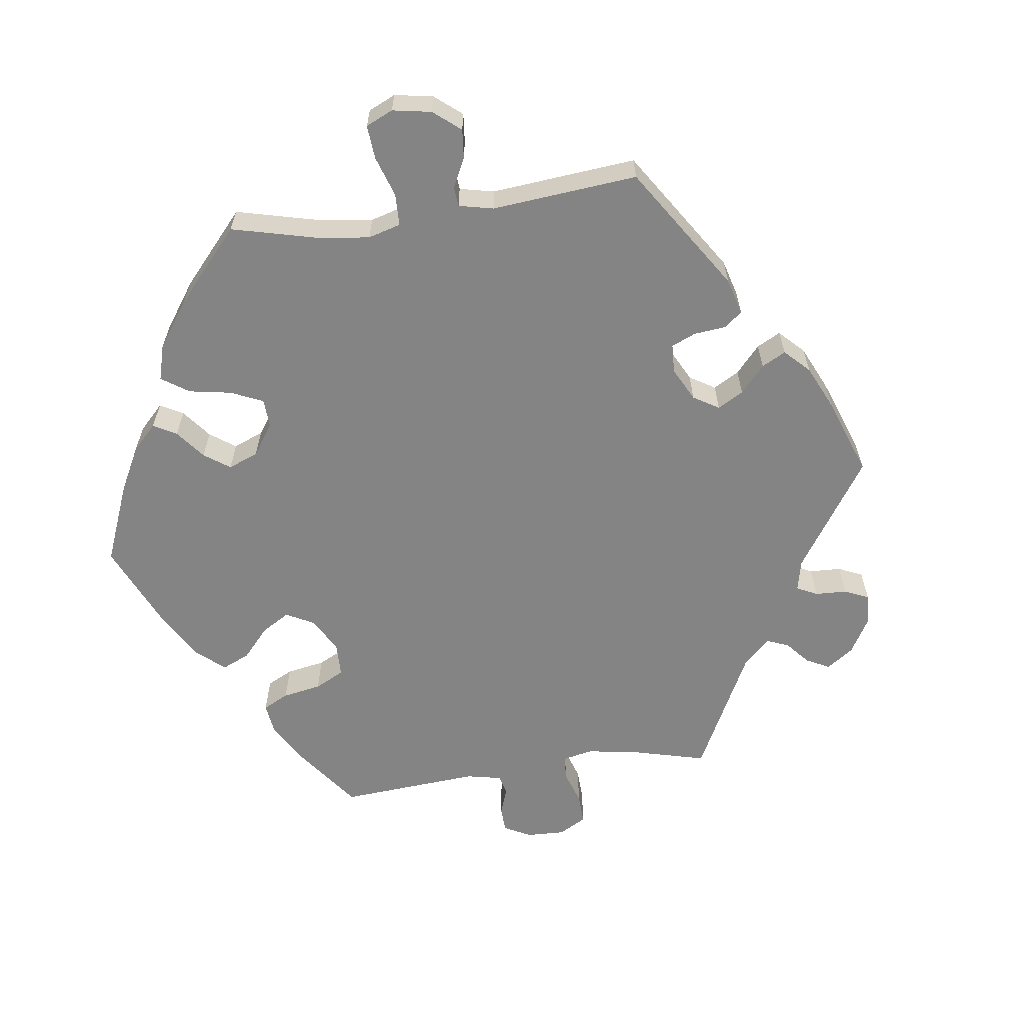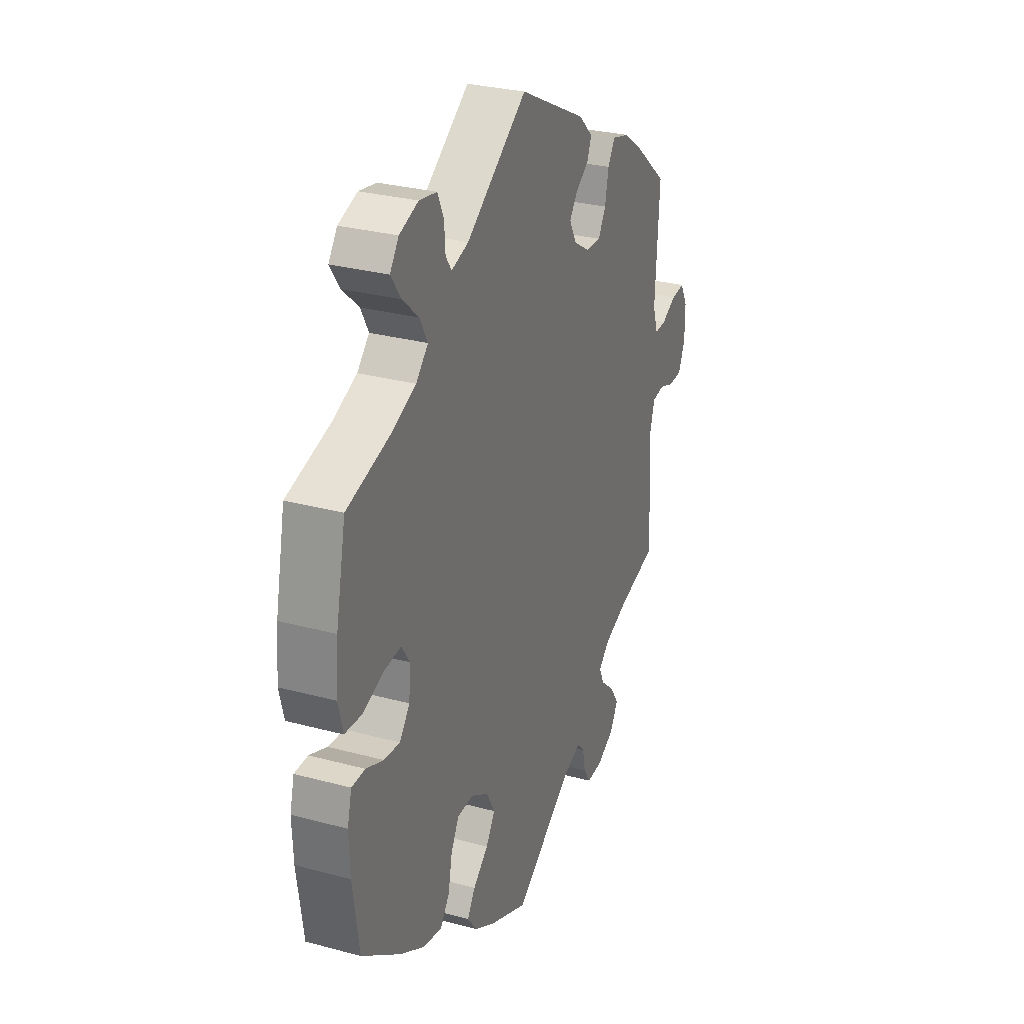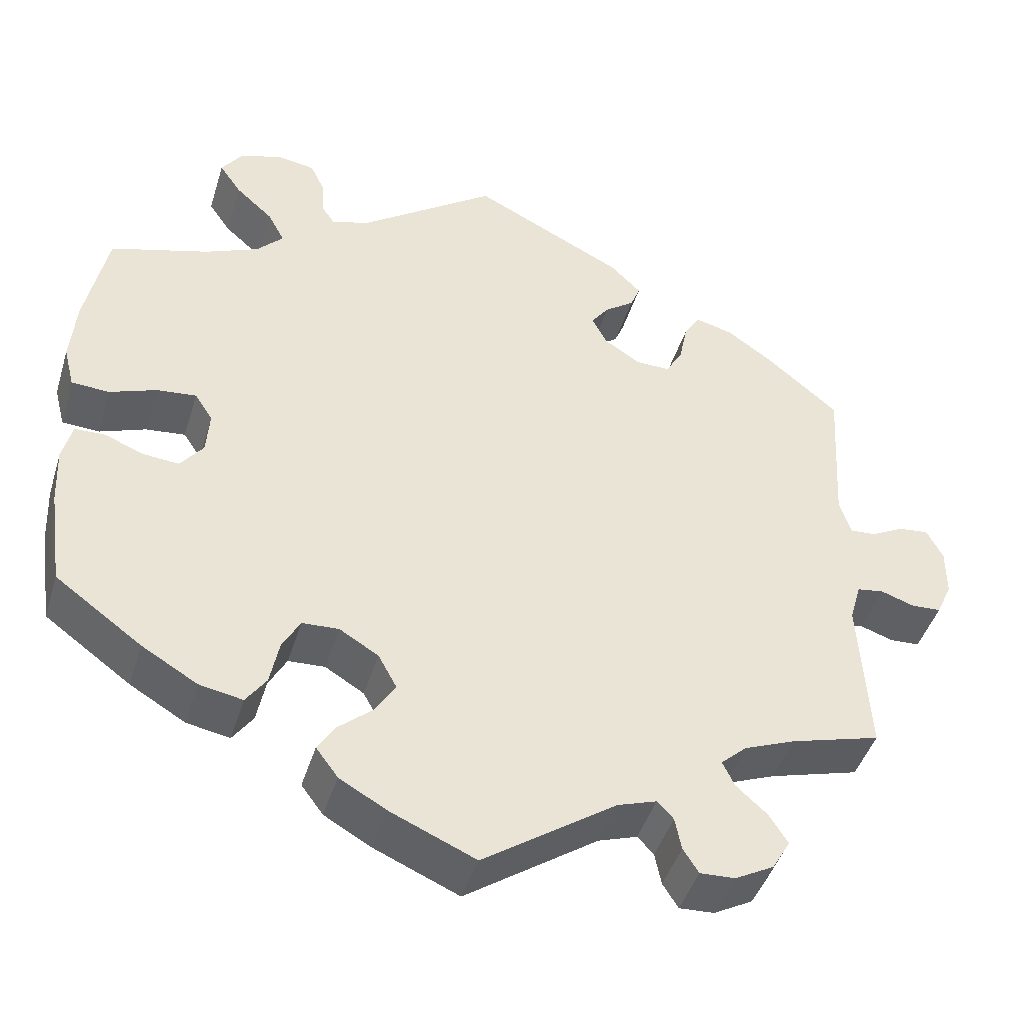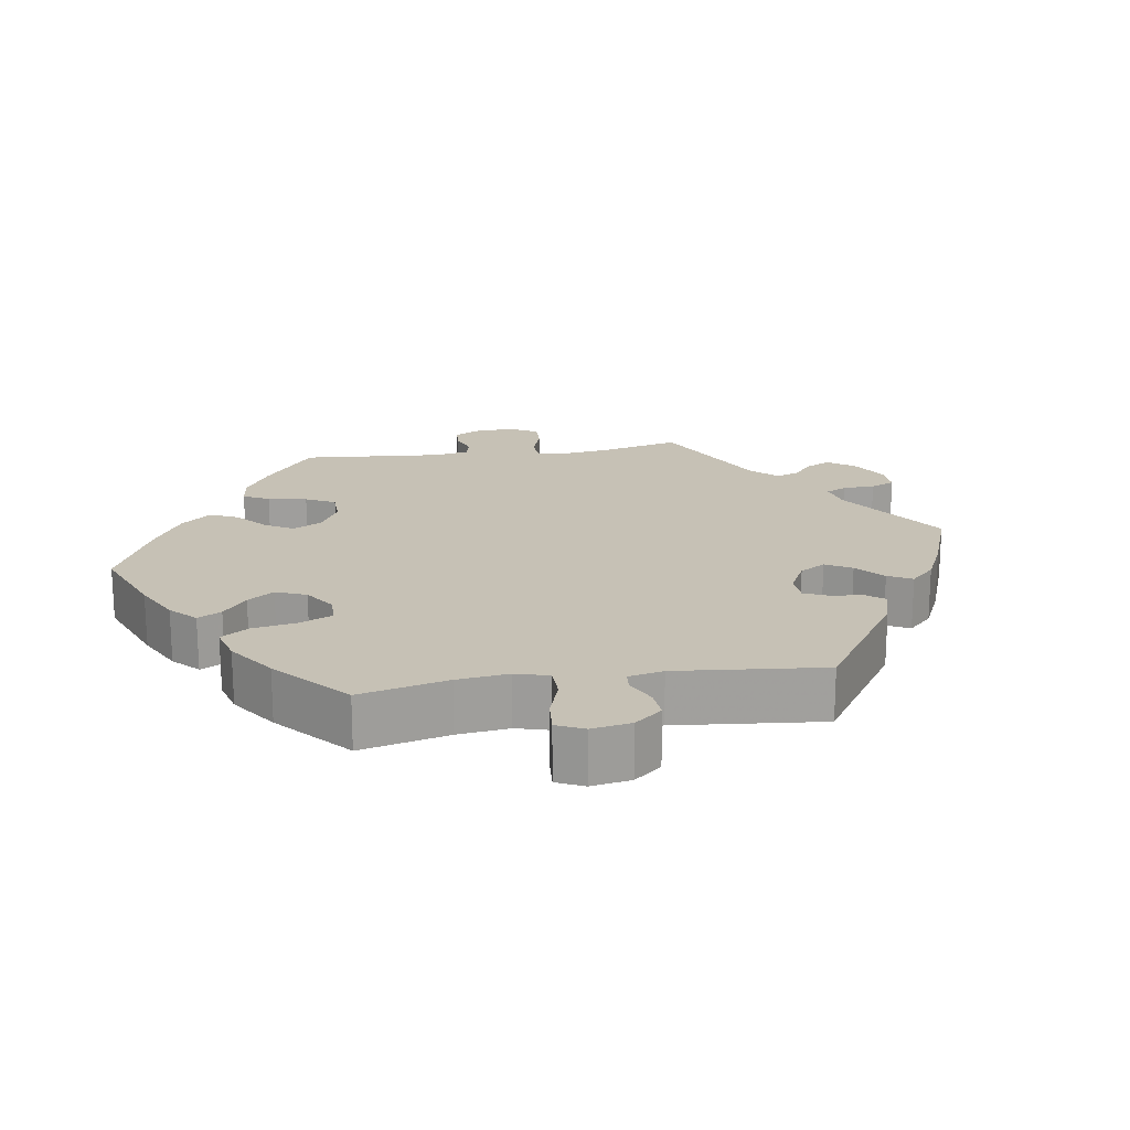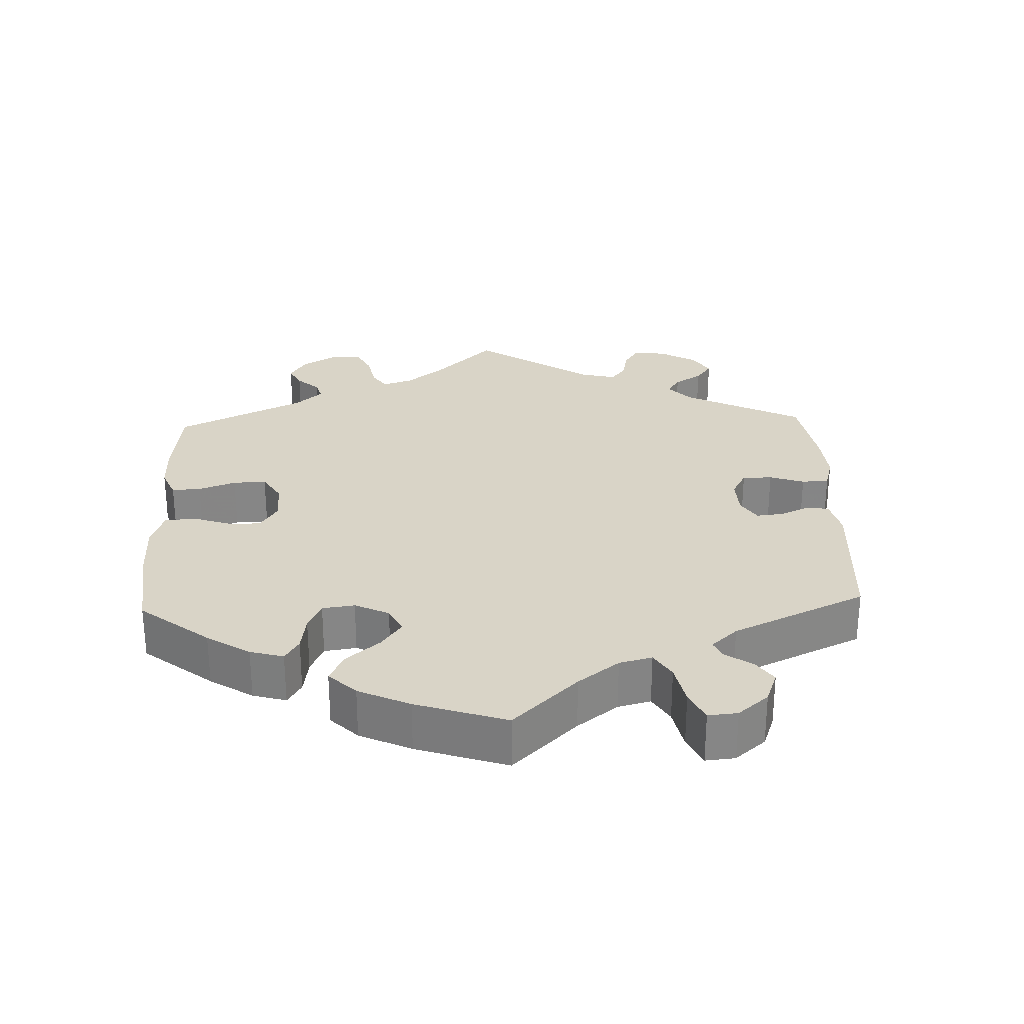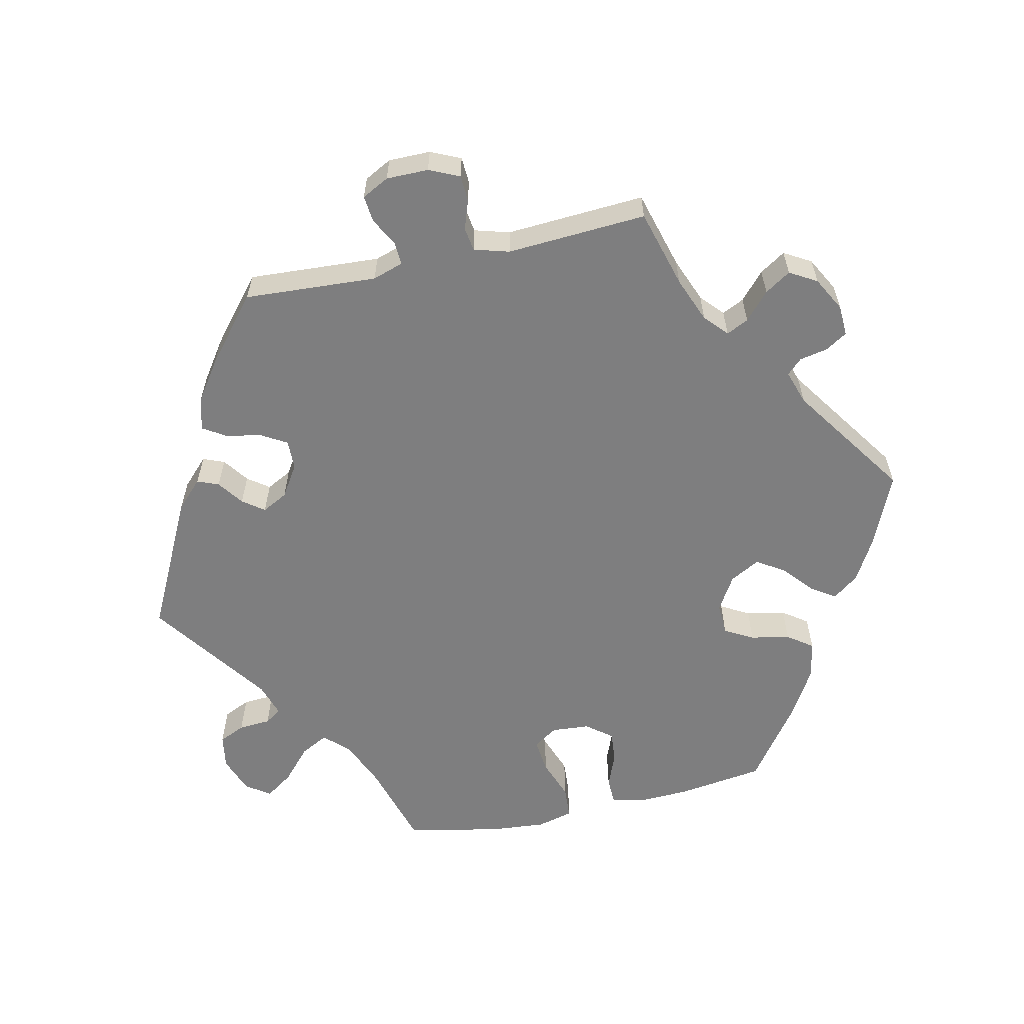
<metadata>
{"format":"obj","ext":"obj","renderer":"f3d","projection":"perspective","resolution":1024,"background":"white","views":[{"elev":-61.3,"azim":-22.3,"up":"+Y"},{"elev":29.0,"azim":-68.1,"up":"+Z"},{"elev":-44.3,"azim":-16.7,"up":"+Z"},{"elev":18.8,"azim":-38.8,"up":"+Y"},{"elev":28.4,"azim":-62.2,"up":"+Y"},{"elev":-59.4,"azim":102.4,"up":"+Y"}]}
</metadata>
<code>
v -0.38 0.07 0.324
v -0.314 0.07 0.352
v -0.281 0.07 0.386
v -0.302 0.07 0.425
v -0.347 0.07 0.465
v -0.374 0.07 0.504
v -0.35 0.07 0.538
v -0.298 0.07 0.557
v -0.25 0.07 0.549
v -0.233 0.07 0.512
v -0.23 0.07 0.467
v -0.214 0.07 0.444
v -0.167 0.07 0.459
v 0 0.07 0.578
v 0.186 0.07 0.485
v 0.224 0.07 0.448
v 0.212 0.07 0.418
v 0.176 0.07 0.392
v 0.154 0.07 0.362
v 0.173 0.07 0.326
v 0.217 0.07 0.298
v 0.259 0.07 0.297
v 0.28 0.07 0.333
v 0.29 0.07 0.383
v 0.31 0.07 0.415
v 0.356 0.07 0.403
v 0.412 0.07 0.364
v 0.501 0.07 0.29
v 0.49 0.07 0.104
v 0.504 0.07 0.061
v 0.536 0.07 0.063
v 0.576 0.07 0.084
v 0.613 0.07 0.088
v 0.633 0.07 0.05
v 0.633 0.07 -0.009
v 0.614 0.07 -0.051
v 0.577 0.07 -0.053
v 0.536 0.07 -0.039
v 0.503 0.07 -0.044
v 0.489 0.07 -0.093
v 0.501 0.07 -0.289
v 0.391 0.07 -0.32
v 0.328 0.07 -0.345
v 0.296 0.07 -0.374
v 0.311 0.07 -0.405
v 0.349 0.07 -0.439
v 0.372 0.07 -0.475
v 0.35 0.07 -0.513
v 0.302 0.07 -0.539
v 0.259 0.07 -0.541
v 0.24 0.07 -0.511
v 0.232 0.07 -0.471
v 0.212 0.07 -0.45
v 0.164 0.07 -0.466
v 0.001 0.07 -0.578
v -0.103 0.07 -0.533
v -0.161 0.07 -0.5
v -0.188 0.07 -0.464
v -0.166 0.07 -0.43
v -0.124 0.07 -0.394
v -0.099 0.07 -0.355
v -0.122 0.07 -0.313
v -0.17 0.07 -0.284
v -0.215 0.07 -0.286
v -0.237 0.07 -0.326
v -0.248 0.07 -0.381
v -0.273 0.07 -0.416
v -0.326 0.07 -0.406
v -0.394 0.07 -0.366
v -0.5 0.07 -0.289
v -0.517 0.07 -0.168
v -0.52 0.07 -0.097
v -0.508 0.07 -0.05
v -0.471 0.07 -0.049
v -0.423 0.07 -0.068
v -0.379 0.07 -0.072
v -0.351 0.07 -0.036
v -0.347 0.07 0.017
v -0.369 0.07 0.051
v -0.418 0.07 0.046
v -0.475 0.07 0.025
v -0.521 0.07 0.028
v -0.534 0.07 0.079
v -0.527 0.07 0.158
v -0.5 0.07 0.289
v -0.38 0 0.324
v -0.314 0 0.352
v -0.281 0 0.386
v -0.302 0 0.425
v -0.347 0 0.465
v -0.374 0 0.504
v -0.35 0 0.538
v -0.298 0 0.557
v -0.25 0 0.549
v -0.233 0 0.512
v -0.23 0 0.467
v -0.214 0 0.444
v -0.167 0 0.459
v 0 0 0.578
v 0.186 0 0.485
v 0.224 0 0.448
v 0.212 0 0.418
v 0.176 0 0.392
v 0.154 0 0.362
v 0.173 0 0.326
v 0.217 0 0.298
v 0.259 0 0.297
v 0.28 0 0.333
v 0.29 0 0.383
v 0.31 0 0.415
v 0.356 0 0.403
v 0.412 0 0.364
v 0.501 0 0.29
v 0.49 0 0.104
v 0.504 0 0.061
v 0.536 0 0.063
v 0.576 0 0.084
v 0.613 0 0.088
v 0.633 0 0.05
v 0.633 0 -0.009
v 0.614 0 -0.051
v 0.577 0 -0.053
v 0.536 0 -0.039
v 0.503 0 -0.044
v 0.489 0 -0.093
v 0.501 0 -0.289
v 0.391 0 -0.32
v 0.328 0 -0.345
v 0.296 0 -0.374
v 0.311 0 -0.405
v 0.349 0 -0.439
v 0.372 0 -0.475
v 0.35 0 -0.513
v 0.302 0 -0.539
v 0.259 0 -0.541
v 0.24 0 -0.511
v 0.232 0 -0.471
v 0.212 0 -0.45
v 0.164 0 -0.466
v 0.001 0 -0.578
v -0.103 0 -0.533
v -0.161 0 -0.5
v -0.188 0 -0.464
v -0.166 0 -0.43
v -0.124 0 -0.394
v -0.099 0 -0.355
v -0.122 0 -0.313
v -0.17 0 -0.284
v -0.215 0 -0.286
v -0.237 0 -0.326
v -0.248 0 -0.381
v -0.273 0 -0.416
v -0.326 0 -0.406
v -0.394 0 -0.366
v -0.5 0 -0.289
v -0.517 0 -0.168
v -0.52 0 -0.097
v -0.508 0 -0.05
v -0.471 0 -0.049
v -0.423 0 -0.068
v -0.379 0 -0.072
v -0.351 0 -0.036
v -0.347 0 0.017
v -0.369 0 0.051
v -0.418 0 0.046
v -0.475 0 0.025
v -0.521 0 0.028
v -0.534 0 0.079
v -0.527 0 0.158
v -0.5 0 0.289
f 84 85 1
f 83 84 1 2
f 80 81 82 83
f 79 80 83 2
f 78 79 2 3
f 77 78 3
f 72 73 74 75
f 72 75 76
f 71 72 76
f 70 71 76
f 69 70 76 77
f 65 66 67 68
f 64 65 68 69
f 57 58 59 60
f 57 60 61
f 54 55 56 57
f 53 54 57 61
f 49 50 51 52
f 49 52 53
f 48 49 53
f 45 46 47 48
f 44 45 48 53
f 43 44 53 61
f 40 41 42
f 39 40 42 43
f 35 36 37 38
f 35 38 39
f 34 35 39
f 31 32 33 34
f 30 31 34 39
f 29 30 39 43
f 23 24 25 26
f 22 23 26 27
f 15 16 17 18
f 13 14 15 18
f 12 13 18 19
f 8 9 10 11
f 8 11 12
f 7 8 12
f 4 5 6 7
f 3 4 7 12
f 64 69 77 3
f 29 43 61 62
f 29 62 63
f 22 27 28 29
f 21 22 29 63
f 20 21 63 64
f 19 20 64
f 3 12 19 64
f 86 170 169
f 87 86 169 168
f 168 167 166 165
f 87 168 165 164
f 88 87 164 163
f 88 163 162
f 160 159 158 157
f 161 160 157
f 161 157 156
f 161 156 155
f 162 161 155 154
f 153 152 151 150
f 154 153 150 149
f 145 144 143 142
f 146 145 142
f 142 141 140 139
f 146 142 139 138
f 137 136 135 134
f 138 137 134
f 138 134 133
f 133 132 131 130
f 138 133 130 129
f 146 138 129 128
f 127 126 125
f 128 127 125 124
f 123 122 121 120
f 124 123 120
f 124 120 119
f 119 118 117 116
f 124 119 116 115
f 128 124 115 114
f 111 110 109 108
f 112 111 108 107
f 103 102 101 100
f 103 100 99 98
f 104 103 98 97
f 96 95 94 93
f 97 96 93
f 97 93 92
f 92 91 90 89
f 97 92 89 88
f 88 162 154 149
f 147 146 128 114
f 148 147 114
f 114 113 112 107
f 148 114 107 106
f 149 148 106 105
f 149 105 104
f 149 104 97 88
f 1 86 87 2
f 2 87 88 3
f 3 88 89 4
f 4 89 90 5
f 5 90 91 6
f 6 91 92 7
f 7 92 93 8
f 8 93 94 9
f 9 94 95 10
f 10 95 96 11
f 11 96 97 12
f 12 97 98 13
f 13 98 99 14
f 14 99 100 15
f 15 100 101 16
f 16 101 102 17
f 17 102 103 18
f 18 103 104 19
f 19 104 105 20
f 20 105 106 21
f 21 106 107 22
f 22 107 108 23
f 23 108 109 24
f 24 109 110 25
f 25 110 111 26
f 26 111 112 27
f 27 112 113 28
f 28 113 114 29
f 29 114 115 30
f 30 115 116 31
f 31 116 117 32
f 32 117 118 33
f 33 118 119 34
f 34 119 120 35
f 35 120 121 36
f 36 121 122 37
f 37 122 123 38
f 38 123 124 39
f 39 124 125 40
f 40 125 126 41
f 41 126 127 42
f 42 127 128 43
f 43 128 129 44
f 44 129 130 45
f 45 130 131 46
f 46 131 132 47
f 47 132 133 48
f 48 133 134 49
f 49 134 135 50
f 50 135 136 51
f 51 136 137 52
f 52 137 138 53
f 53 138 139 54
f 54 139 140 55
f 55 140 141 56
f 56 141 142 57
f 57 142 143 58
f 58 143 144 59
f 59 144 145 60
f 60 145 146 61
f 61 146 147 62
f 62 147 148 63
f 63 148 149 64
f 64 149 150 65
f 65 150 151 66
f 66 151 152 67
f 67 152 153 68
f 68 153 154 69
f 69 154 155 70
f 70 155 156 71
f 71 156 157 72
f 72 157 158 73
f 73 158 159 74
f 74 159 160 75
f 75 160 161 76
f 76 161 162 77
f 77 162 163 78
f 78 163 164 79
f 79 164 165 80
f 80 165 166 81
f 81 166 167 82
f 82 167 168 83
f 83 168 169 84
f 84 169 170 85
f 85 170 86 1

</code>
